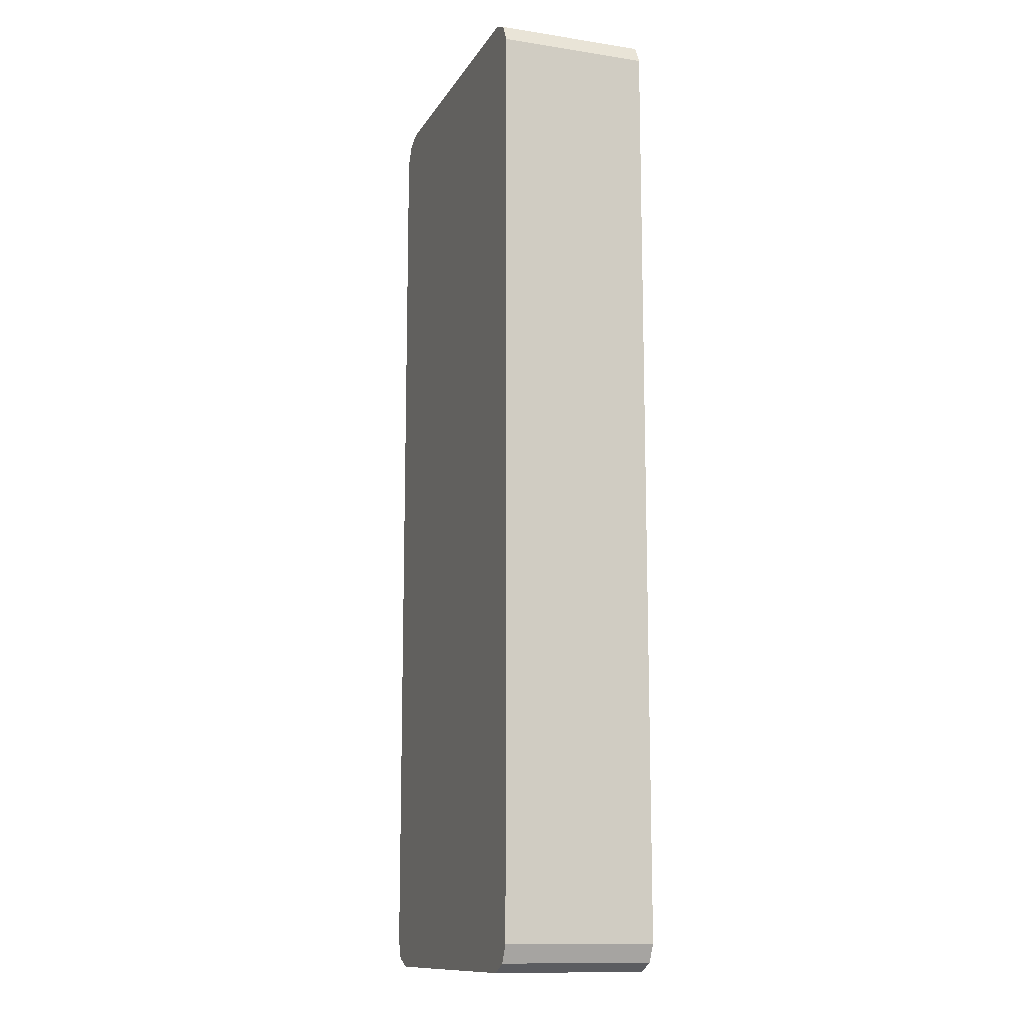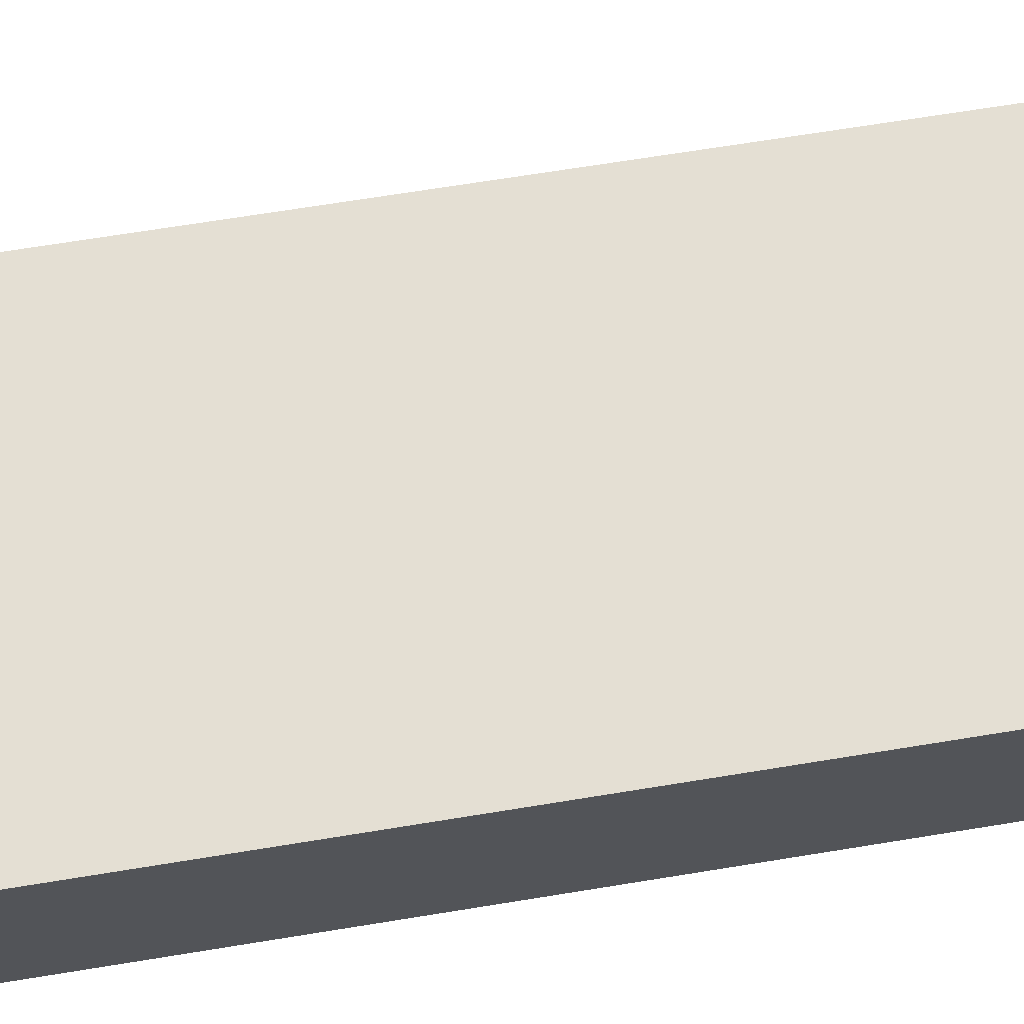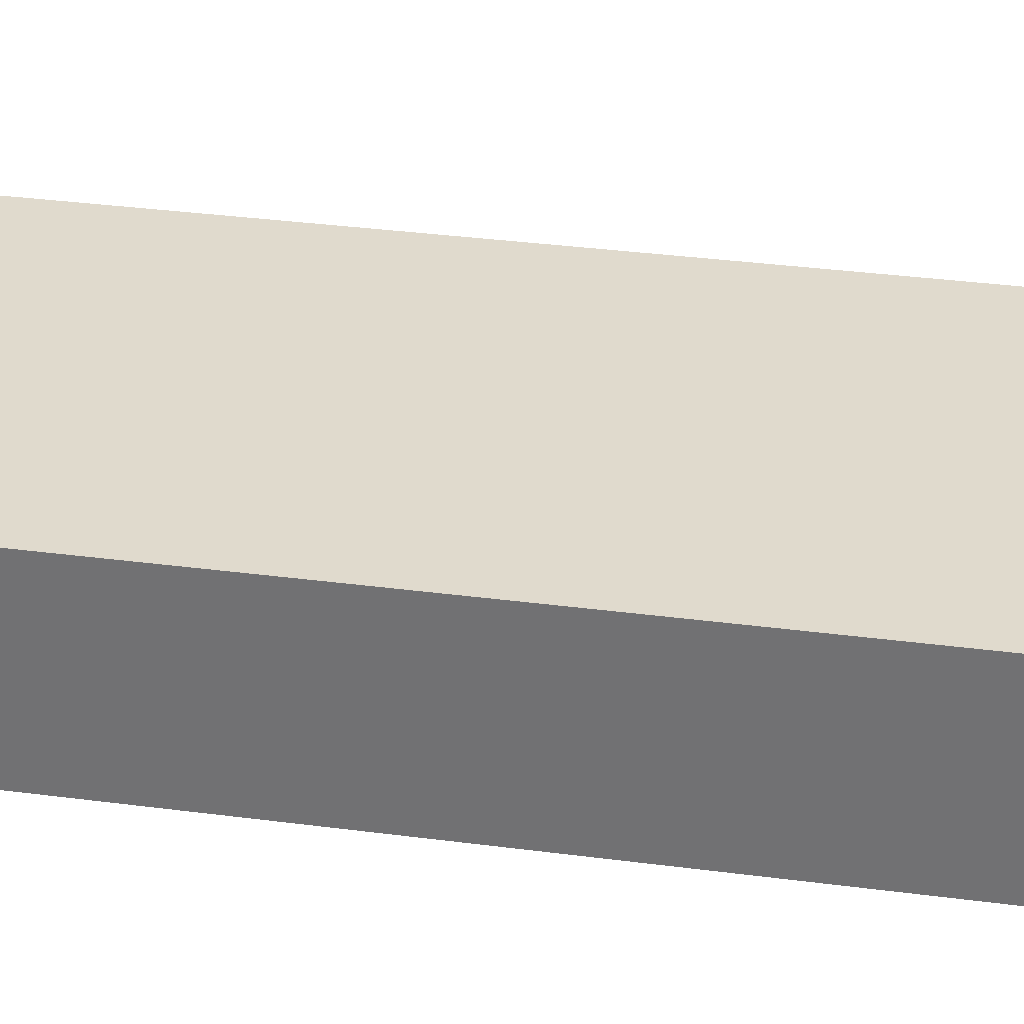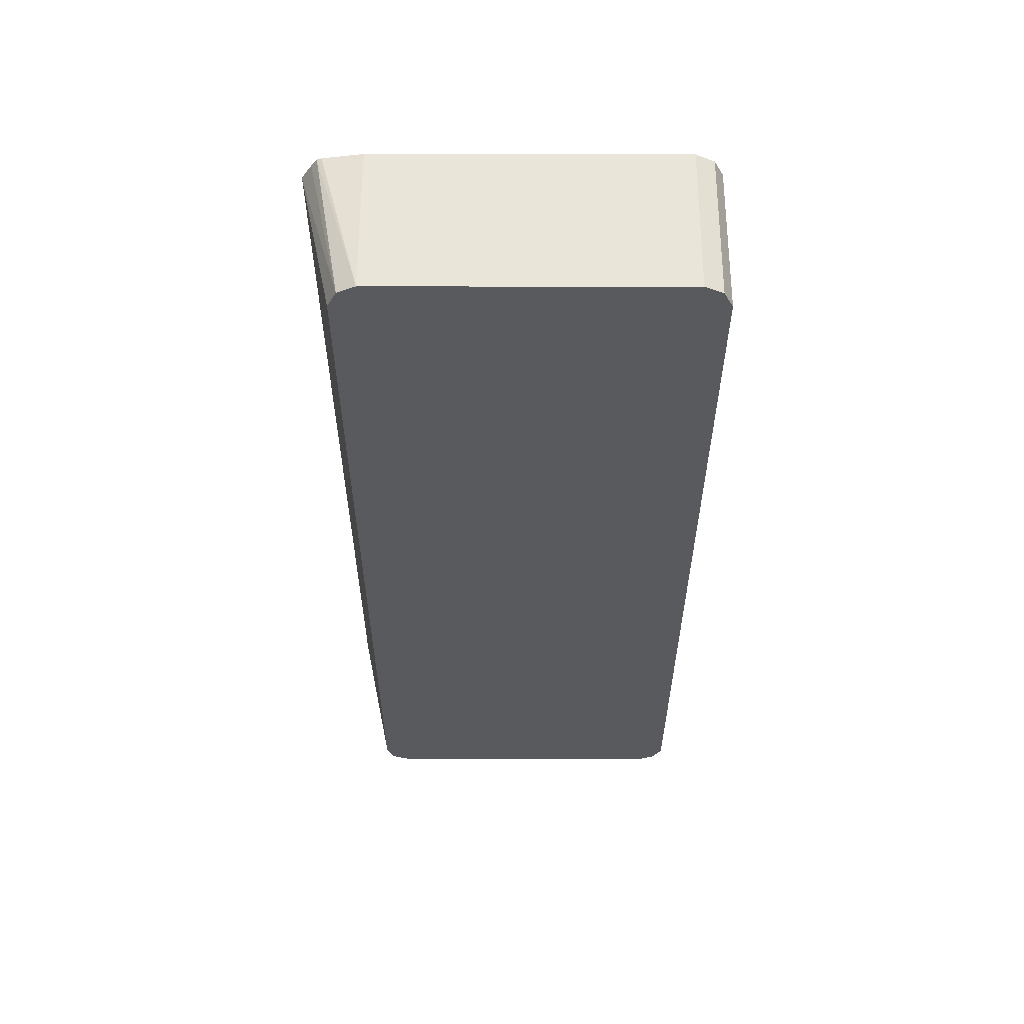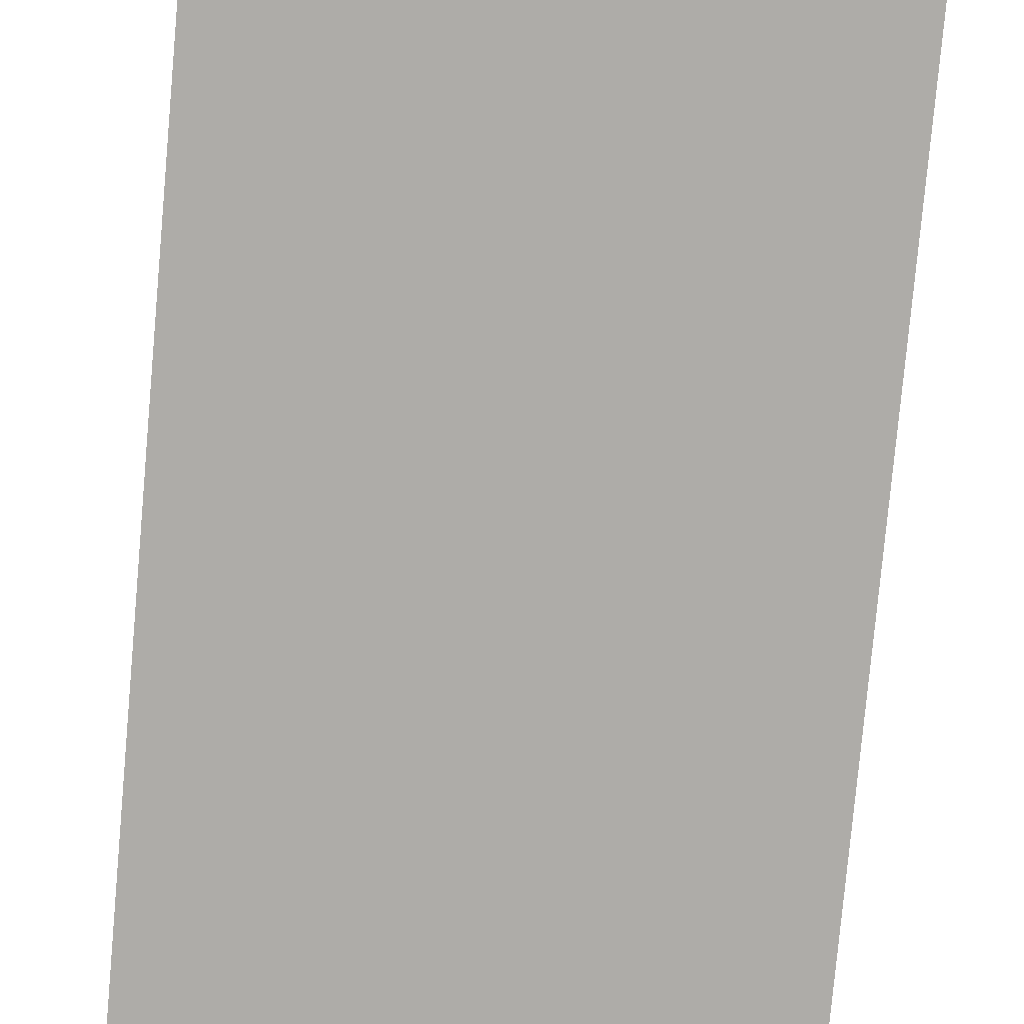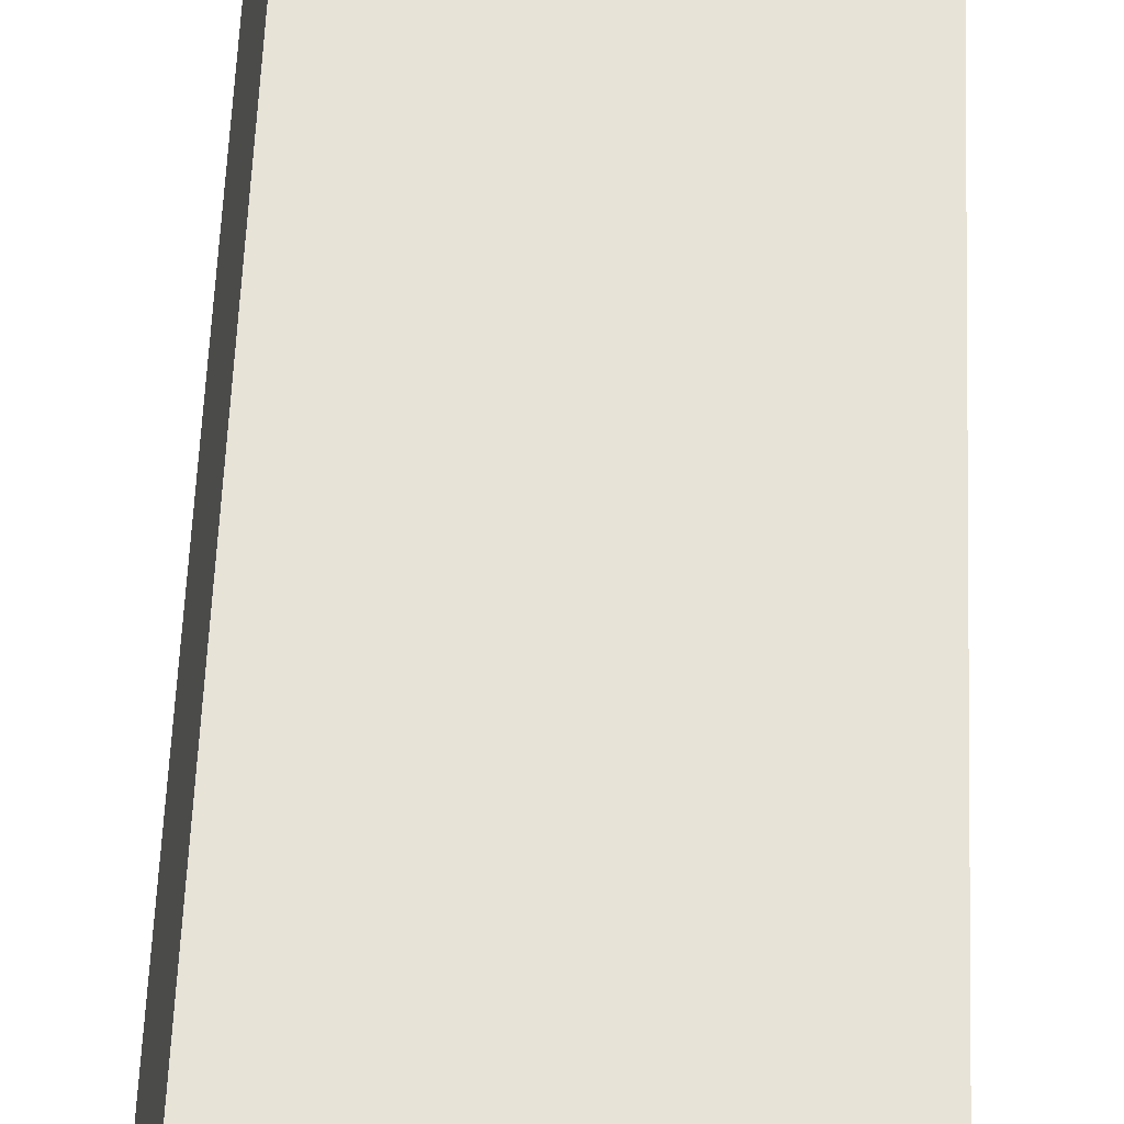
<metadata>
{"format":"obj","ext":"obj","renderer":"f3d","projection":"perspective","resolution":1024,"background":"white","views":[{"elev":-12.5,"azim":70.2,"up":"+Y"},{"elev":66.5,"azim":80.6,"up":"+Z"},{"elev":33.0,"azim":100.4,"up":"+Z"},{"elev":58.2,"azim":0.1,"up":"+Y"},{"elev":-76.8,"azim":174.9,"up":"+Z"},{"elev":61.5,"azim":2.4,"up":"+Z"}]}
</metadata>
<code>
v 0.6315 0.4668 -0.0983
v 0.6224 0.4851 -0.0983
v 0.6315 0.4668 0.05488
v 0.6315 -0.4668 -0.0983
v 0.6041 0.4942 -0.0983
v 0.6224 0.4851 0.05488
v 0.6315 -0.4668 0.05488
v 0.6224 -0.4851 -0.0983
v 0.6041 0.4942 0.05488
v 0.3021 0.4942 -0.0983
v 0.6224 -0.4851 0.05488
v 0.6147 -0.4889 -0.0983
v 0.3021 0.4942 0.05488
v 0.2631 0.4884 -0.0983
v 0.6041 -0.4942 0.05488
v 0.6041 -0.4942 -0.0983
v 0.2587 0.4868 -0.0983
v 0.2838 0.4851 0.05488
v 0.3021 -0.4942 0.05488
v 0.3021 -0.4942 -0.0983
v 0.2529 0.4789 -0.0983
v 0.2427 0.4623 -0.0983
v 0.2746 0.4668 0.05488
v 0.2813 -0.4856 0.05488
v 0.2769 -0.4919 -0.0983
v 0.2427 -0.4711 -0.0983
v 0.2746 -0.4668 0.05488
v 0.2499 -0.4783 -0.0983
f 11 15 12
f 10 14 13
f 8 11 12
f 5 13 9
f 3 11 7
f 4 11 8
f 4 7 11
f 3 15 11
f 12 15 16
f 5 10 13
f 13 14 17
f 22 27 23
f 15 19 20
f 15 20 16
f 17 21 18
f 18 21 22
f 18 22 23
f 19 24 25
f 19 25 20
f 22 26 27
f 24 27 26
f 24 26 28
f 24 28 25
f 13 17 18
f 3 24 19
f 3 19 15
f 3 23 27
f 3 27 24
f 1 2 6
f 1 6 3
f 1 7 4
f 1 4 8
f 1 8 12
f 1 12 16
f 1 16 20
f 1 20 25
f 1 25 28
f 1 28 26
f 1 26 22
f 1 3 7
f 1 21 17
f 1 22 21
f 3 13 18
f 3 6 9
f 2 9 6
f 3 9 13
f 1 5 2
f 1 10 5
f 1 14 10
f 1 17 14
f 2 5 9
f 3 18 23

</code>
